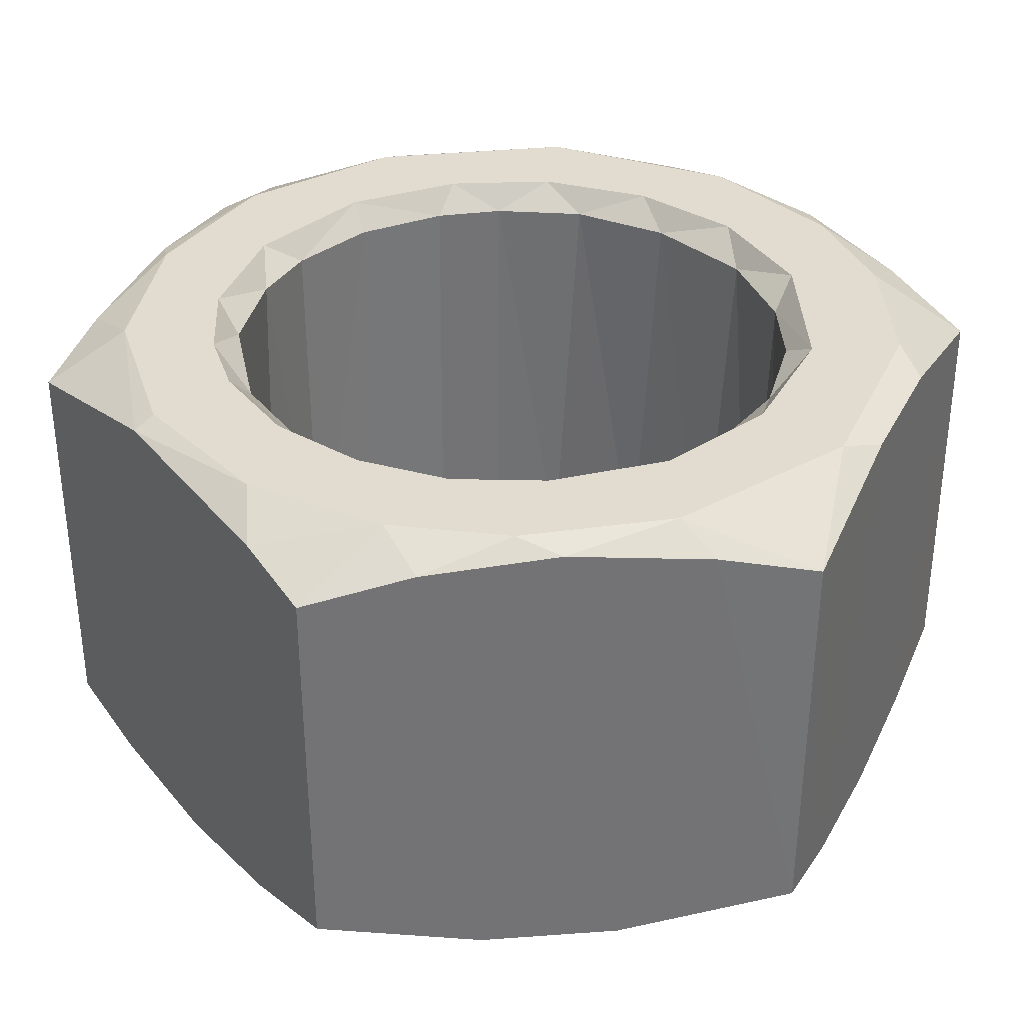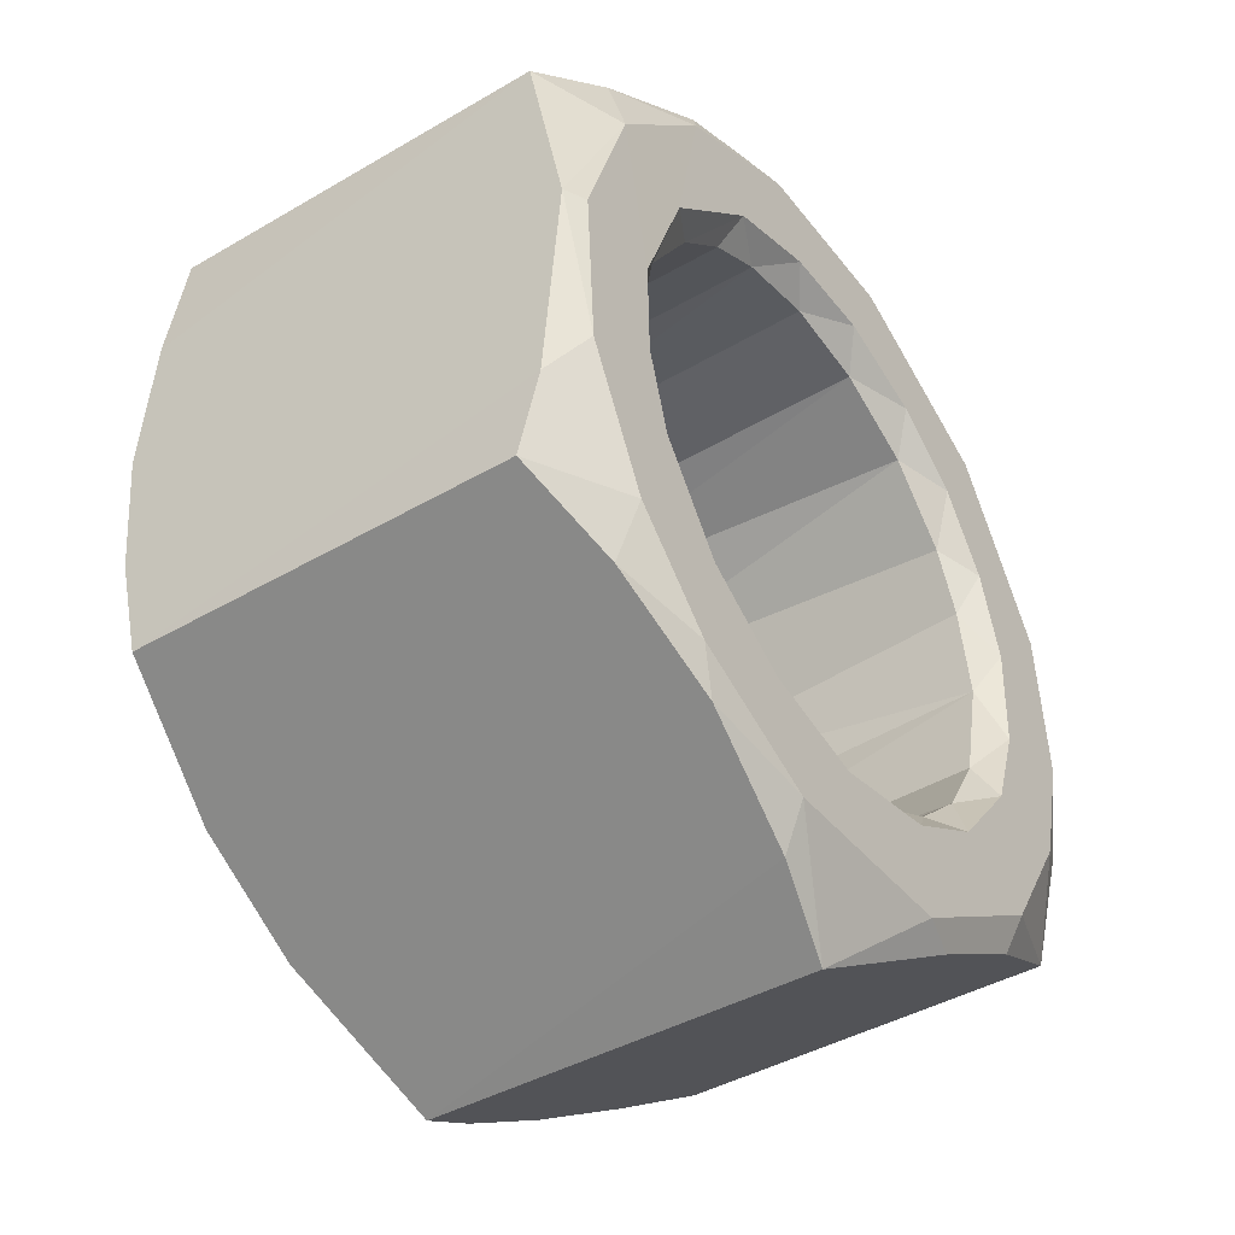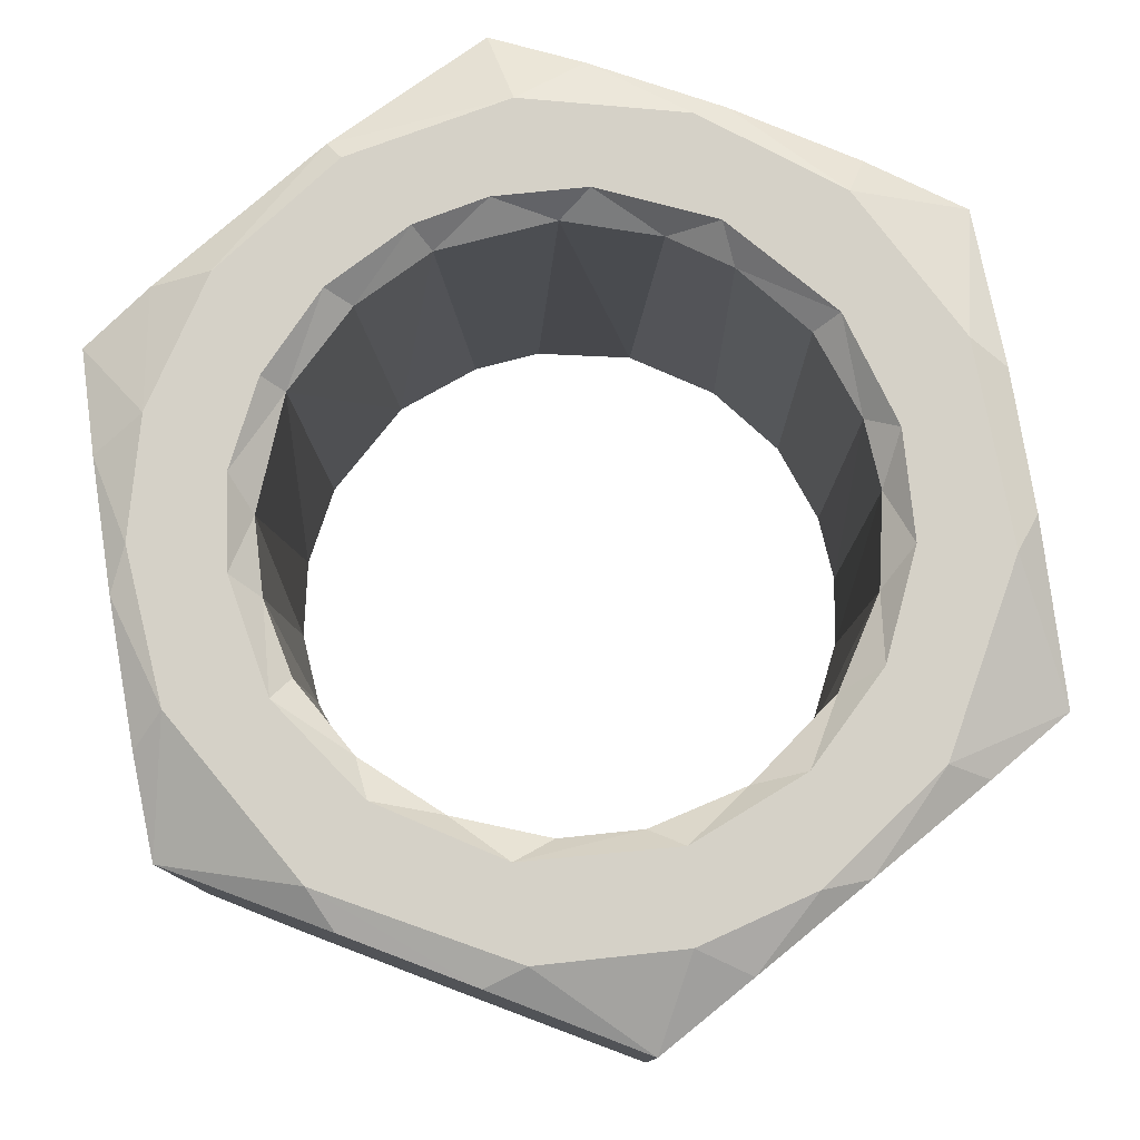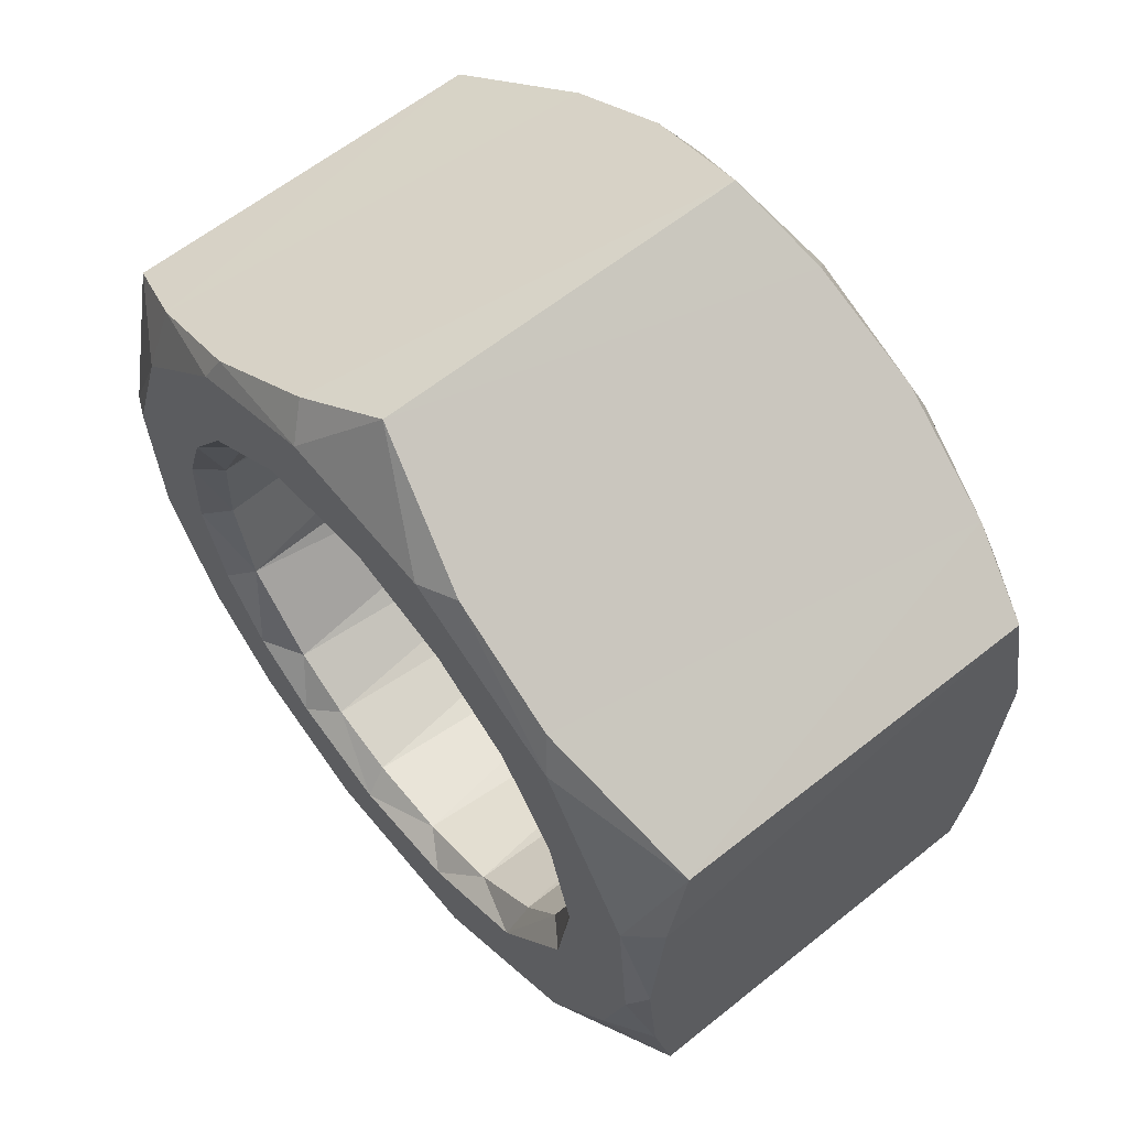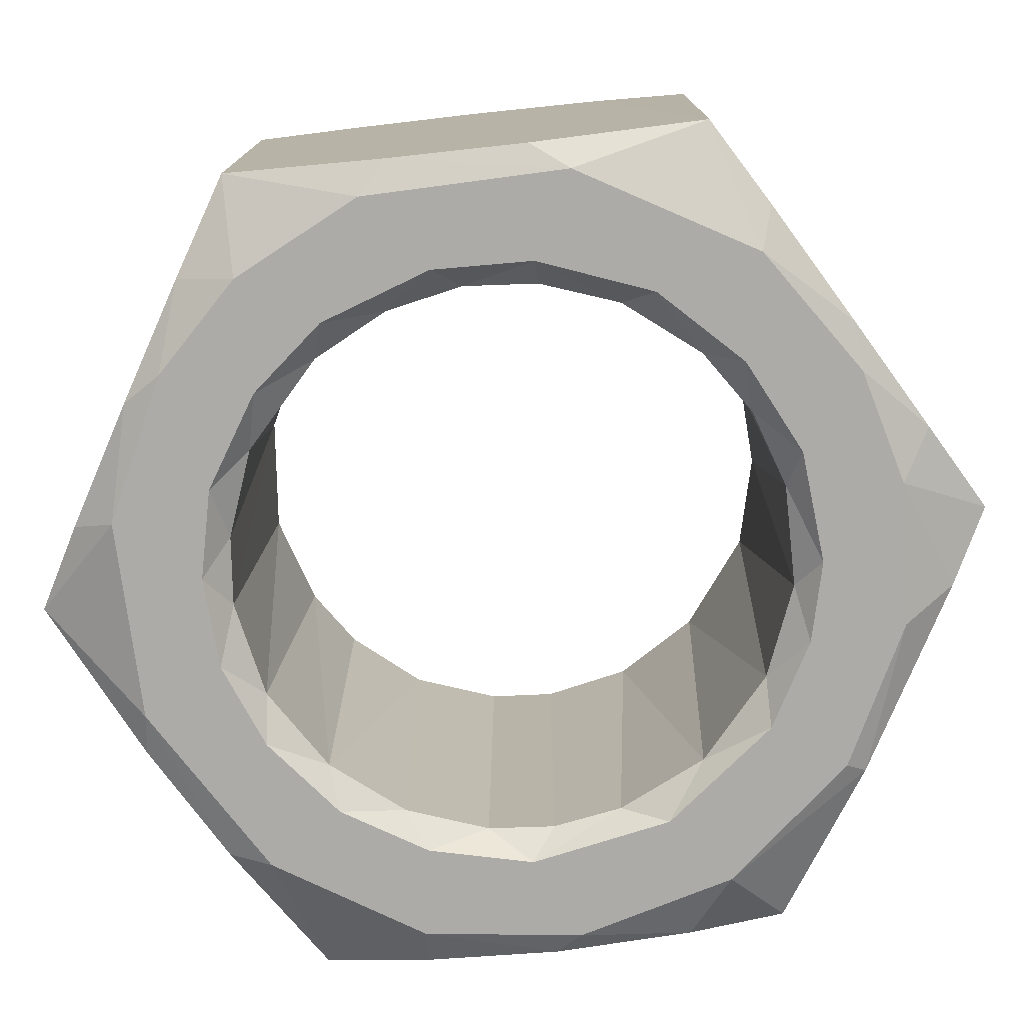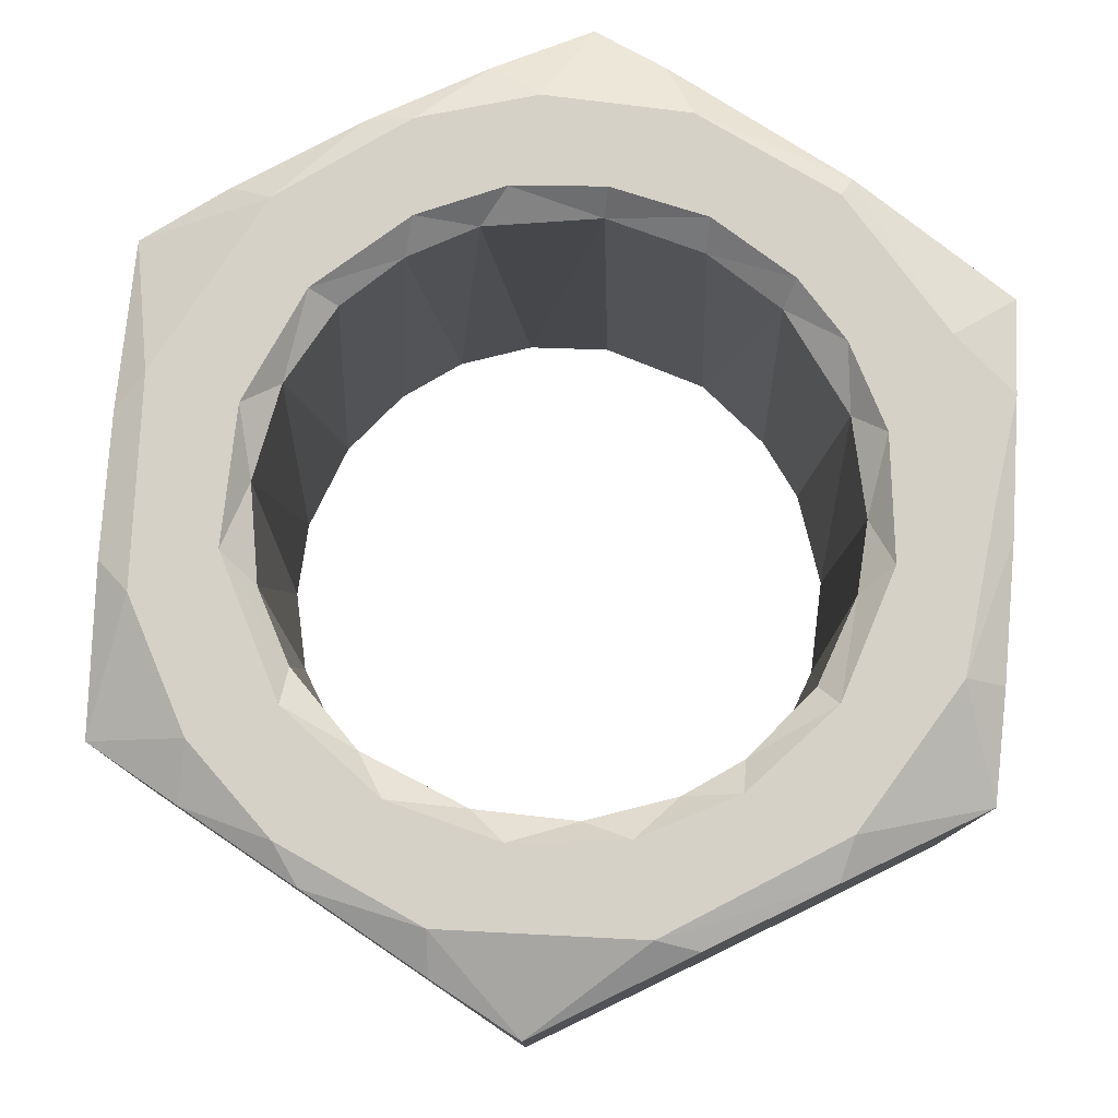
<metadata>
{"format":"obj","ext":"obj","renderer":"f3d","projection":"perspective","resolution":1024,"background":"white","views":[{"elev":34.5,"azim":143.8,"up":"+Y"},{"elev":-41.9,"azim":-54.9,"up":"+Z"},{"elev":79.0,"azim":-129.3,"up":"+Y"},{"elev":61.0,"azim":-129.3,"up":"+Z"},{"elev":-76.5,"azim":156.3,"up":"+Y"},{"elev":78.8,"azim":-55.9,"up":"+Y"}]}
</metadata>
<code>
o imagetostl_mesh0
v -10.99 -0.000544 6.828
v -8.255 0.000676 5.805
v -7.213 -9.5e-05 10.68
v -4.694 0.000367 8.928
v -2.414 -0.000334 12.71
v -9.942 0.000439 1.499
v -12.78 -0.000143 1.673
v -1.358 0.000307 9.943
v 1.876 0.000395 9.871
v 3.231 -0.000292 12.52
v -12.46 -0.000292 -3.461
v -9.868 8.7e-05 -1.675
v -9.094 0.000214 -4.265
v 4.987 0.000126 8.692
v 8.988 -0.000775 9.39
v -10.33 -1.4e-05 -7.658
v -6.94 0.000633 -7.286
v 7.372 0.000518 6.84
v -7.548 -7e-05 -10.43
v 9.04 0.000126 4.323
v -4.037 0.000214 -9.197
v 12.38 -0.000482 3.797
v -3.054 -0.000372 -12.57
v 9.944 0.000535 1.496
v -0.5288 0.000355 -10.09
v 12.8 -7e-05 -1.324
v 3.499 -0.000927 -12.53
v 9.831 0.000263 -1.987
v 3.38 0.000134 -9.438
v 11.8 -1.4e-05 -5.115
v 8.772 0.000295 -4.922
v 6.267 0.000263 -7.858
v 9.225 -0.000292 -9.057
v -13.49 14.44 -7.809
v -13.5 1.589 -7.796
v -13.5 0.8953 -5.108
v -13.5 15.25 -4.257
v -13.5 0.338 1.665
v -13.5 15.64 0.04994
v -13.5 15.19 4.595
v -13.5 1.573 7.779
v -13.46 14.47 7.827
v -0.04921 14.47 -15.57
v 0.04921 1.53 -15.57
v -2.771 0.8052 -13.99
v -5.022 15.56 -12.69
v -6.707 0.3567 -11.72
v -8.892 15.51 -10.45
v -10.44 0.7477 -9.563
v 13.5 14.41 -7.796
v 13.49 1.559 -7.809
v 10.44 15.25 -9.563
v 8.892 0.4865 -10.45
v 6.707 15.64 -11.72
v 5.022 0.4422 -12.69
v 2.771 15.19 -13.99
v 13.5 14.43 7.779
v 13.46 1.53 7.827
v 13.5 0.8052 4.595
v 13.5 15.66 1.665
v 13.5 0.3567 0.04994
v 13.5 0.7477 -4.257
v 13.5 15.1 -5.108
v -0.01953 14.44 15.58
v 0.01953 1.558 15.58
v 3.013 15.24 13.85
v 4.607 0.4865 12.93
v 6.793 15.64 11.67
v 8.478 0.4422 10.69
v 10.73 15.19 9.394
v -10.73 0.8052 9.394
v -8.478 15.56 10.69
v -6.793 0.3567 11.67
v -4.607 15.51 12.93
v -3.013 0.7587 13.85
v 9.176 15.18 -0.7966
v 8.371 15.2 -3.981
v 8.485 0.8125 -3.641
v 7.025 0.8019 -5.957
v 6.035 15.17 -6.983
v 5.108 0.8196 -7.677
v 3.938 15.19 -8.32
v 2.923 0.8116 -8.732
v 1.545 15.19 -9.103
v 0.2607 0.8191 -9.23
v -1.391 15.19 -9.112
v -2.781 0.8192 -8.796
v -4.388 15.21 -8.14
v -5.037 0.8141 -7.711
v -6.874 15.18 -6.152
v -7.067 0.8039 -5.936
v -8.311 15.18 -3.971
v -8.737 0.8067 -3.031
v -9.222 15.19 -0.8715
v -9.22 0.8078 0.1597
v -8.784 15.18 2.835
v -8.538 0.7929 3.61
v -7.267 15.2 5.719
v -6.733 0.8244 6.285
v -5.037 15.19 7.711
v -4.953 0.808 7.765
v -3.048 15.18 8.692
v -2.973 0.818 8.718
v -0.08069 15.19 9.247
v -0.18 0.8152 9.232
v 2.785 0.8078 8.79
v 2.898 15.19 8.743
v 4.974 15.18 7.752
v 5.639 0.8043 7.33
v 7.372 15.18 5.61
v 7.784 0.8078 4.944
v 9.007 15.19 2.096
v 8.74 0.8121 2.878
v 9.263 0.79 -0.05321
v 3.054 16 -12.57
v 7.548 16 -10.43
v 12.46 16 -3.461
v 12.78 16 1.673
v 7.213 16 10.68
v 2.414 16 12.71
v -3.231 16 12.52
v -8.988 16 9.39
v -12.8 16 -1.324
v -9.225 16 -9.057
v -3.499 16 -12.53
v 10.33 16 -7.658
v 10.99 16 6.828
v -12.38 16 3.797
v -11.79 16 -5.134
v -6.94 16 7.286
v -9.094 16 4.265
v -4.037 16 9.197
v -10.04 16 0.6289
v -0.2753 16 10.09
v -9.467 16 -3.435
v 4.114 16 9.205
v -6.682 16 -7.572
v 7.37 16 6.842
v 9.04 16 4.323
v -2.716 16 -9.655
v 9.831 16 1.987
v 1.348 16 -9.999
v 9.968 16 -1.223
v 9.04 16 -4.323
v 4.987 16 -8.692
v 7.372 16 -6.84
f 1 2 3
f 2 4 3
f 3 4 5
f 1 6 2
f 7 6 1
f 4 8 5
f 5 9 10
f 8 9 5
f 11 6 7
f 11 12 6
f 11 13 12
f 9 14 10
f 10 14 15
f 16 13 11
f 16 17 13
f 14 18 15
f 16 19 17
f 20 15 18
f 17 19 21
f 20 22 15
f 19 23 21
f 24 22 20
f 21 23 25
f 24 26 22
f 23 27 25
f 28 26 24
f 25 27 29
f 28 30 26
f 31 30 28
f 29 27 32
f 31 33 30
f 27 33 32
f 32 33 31
f 34 35 36
f 37 34 36
f 37 36 38
f 39 37 38
f 40 39 38
f 40 38 41
f 42 40 41
f 43 44 45
f 46 43 45
f 46 45 47
f 48 46 47
f 48 47 49
f 34 48 49
f 34 49 35
f 52 50 51
f 52 51 53
f 54 52 53
f 54 53 55
f 56 54 55
f 56 55 44
f 43 56 44
f 57 58 59
f 60 57 59
f 60 59 61
f 60 61 62
f 63 60 62
f 63 62 51
f 50 63 51
f 66 64 65
f 66 65 67
f 68 66 67
f 68 67 69
f 70 68 69
f 70 69 58
f 57 70 58
f 42 41 71
f 72 42 71
f 72 71 73
f 74 72 73
f 74 73 75
f 64 74 75
f 64 75 65
f 44 27 23
f 47 45 23
f 47 23 19
f 49 47 19
f 38 36 11
f 38 11 7
f 71 1 3
f 73 71 3
f 73 3 5
f 75 73 5
f 67 10 15
f 69 67 15
f 61 59 22
f 61 22 26
f 62 61 26
f 53 33 27
f 55 53 27
f 23 45 44
f 49 19 16
f 35 49 16
f 36 35 16
f 36 16 11
f 38 7 1
f 41 38 1
f 1 71 41
f 65 75 5
f 65 5 10
f 67 65 10
f 58 69 15
f 58 15 22
f 22 59 58
f 62 26 30
f 51 62 30
f 51 30 33
f 53 51 33
f 44 55 27
f 114 77 78
f 76 77 114
f 78 77 79
f 77 80 79
f 79 80 81
f 80 82 81
f 81 82 83
f 82 84 83
f 83 84 85
f 84 86 85
f 85 86 87
f 86 88 87
f 87 88 89
f 88 90 89
f 89 90 91
f 90 92 91
f 91 92 93
f 92 94 93
f 93 94 95
f 94 96 95
f 95 96 97
f 96 98 97
f 97 98 99
f 99 100 101
f 98 100 99
f 101 102 103
f 100 102 101
f 102 104 103
f 103 104 105
f 105 104 106
f 104 107 106
f 106 108 109
f 107 108 106
f 108 110 109
f 109 110 111
f 110 112 111
f 111 112 113
f 113 112 114
f 112 76 114
f 43 125 115
f 54 56 115
f 54 115 116
f 52 54 116
f 60 63 117
f 60 117 118
f 70 127 119
f 68 70 119
f 68 119 120
f 66 68 120
f 74 121 122
f 72 74 122
f 39 40 128
f 39 128 123
f 37 39 123
f 48 124 125
f 46 48 125
f 115 56 43
f 52 116 126
f 50 52 126
f 63 50 126
f 63 126 117
f 60 118 127
f 57 60 127
f 127 70 57
f 64 66 120
f 64 120 121
f 74 64 121
f 42 72 122
f 42 122 128
f 128 40 42
f 37 123 129
f 34 37 129
f 34 129 124
f 48 34 124
f 43 46 125
f 131 122 130
f 131 128 122
f 132 130 122
f 132 122 121
f 133 128 131
f 134 132 121
f 133 123 128
f 134 121 120
f 135 123 133
f 136 134 120
f 135 129 123
f 136 120 119
f 135 124 129
f 137 124 135
f 138 136 119
f 127 138 119
f 127 139 138
f 125 124 137
f 125 137 140
f 127 141 139
f 118 141 127
f 125 140 142
f 118 143 141
f 115 125 142
f 117 143 118
f 117 144 143
f 115 142 145
f 116 115 145
f 126 144 117
f 126 146 144
f 116 145 146
f 126 116 146
f 76 143 77
f 144 77 143
f 144 146 77
f 77 146 80
f 145 80 146
f 80 145 82
f 142 82 145
f 82 142 84
f 84 142 86
f 140 86 142
f 86 140 88
f 137 88 140
f 137 90 88
f 137 92 90
f 135 92 137
f 135 94 92
f 133 94 135
f 94 133 96
f 131 96 133
f 96 131 98
f 130 98 131
f 98 130 100
f 130 132 100
f 132 102 100
f 102 134 104
f 132 134 102
f 104 134 107
f 136 107 134
f 136 108 107
f 138 108 136
f 108 138 110
f 139 110 138
f 110 139 112
f 139 141 112
f 112 141 76
f 76 141 143
f 114 24 113
f 113 20 111
f 24 20 113
f 20 18 111
f 111 18 109
f 14 109 18
f 109 14 106
f 9 106 14
f 106 9 105
f 9 8 105
f 105 8 103
f 8 4 103
f 4 101 103
f 4 99 101
f 2 99 4
f 99 2 97
f 6 97 2
f 97 6 95
f 12 95 6
f 95 12 93
f 13 93 12
f 93 13 91
f 17 91 13
f 91 17 89
f 17 21 89
f 21 87 89
f 21 25 87
f 25 85 87
f 29 85 25
f 29 83 85
f 32 81 29
f 29 81 83
f 81 32 79
f 31 79 32
f 79 31 78
f 31 28 78
f 78 28 114
f 114 28 24

</code>
